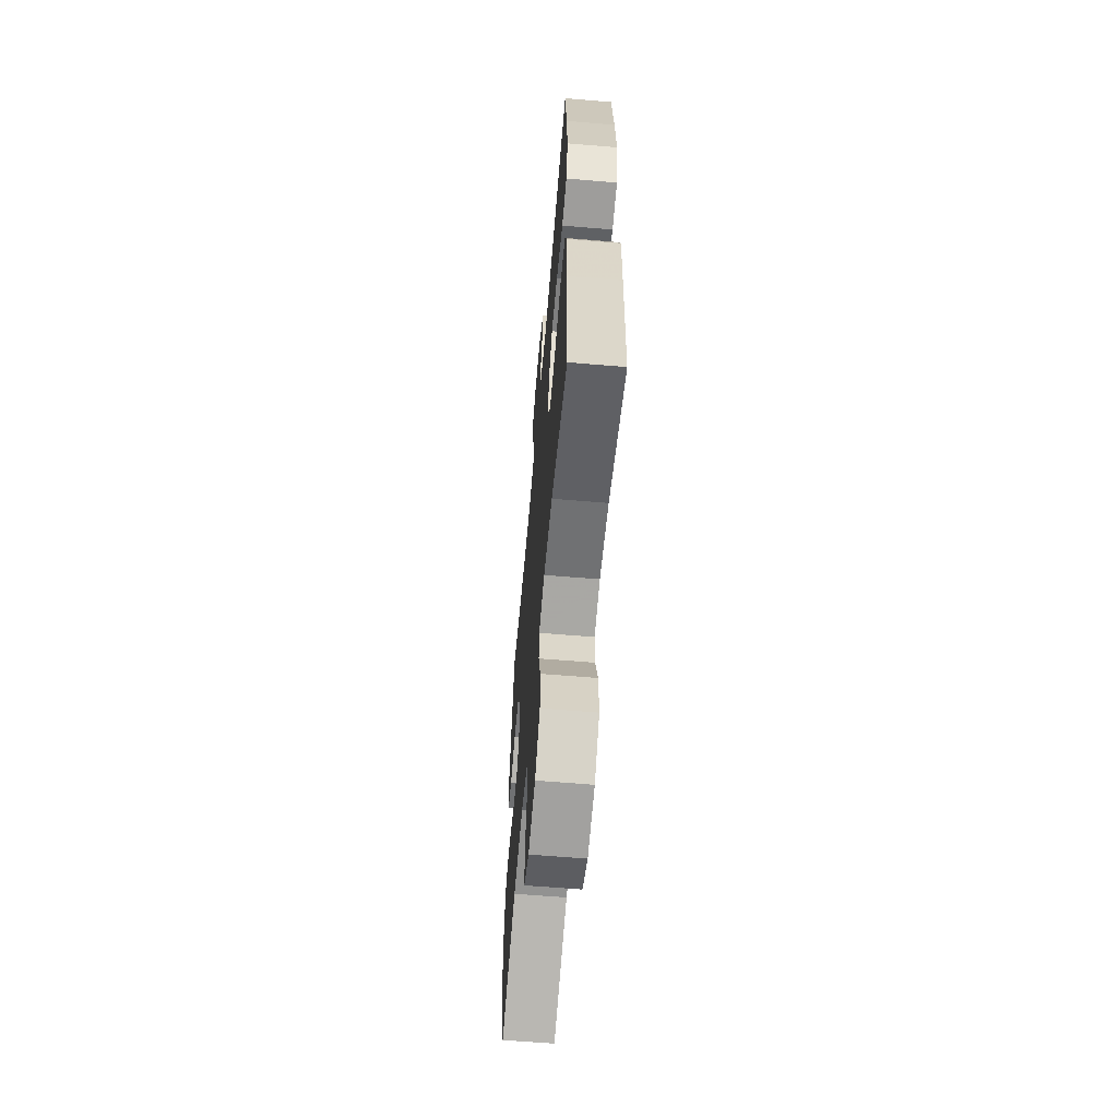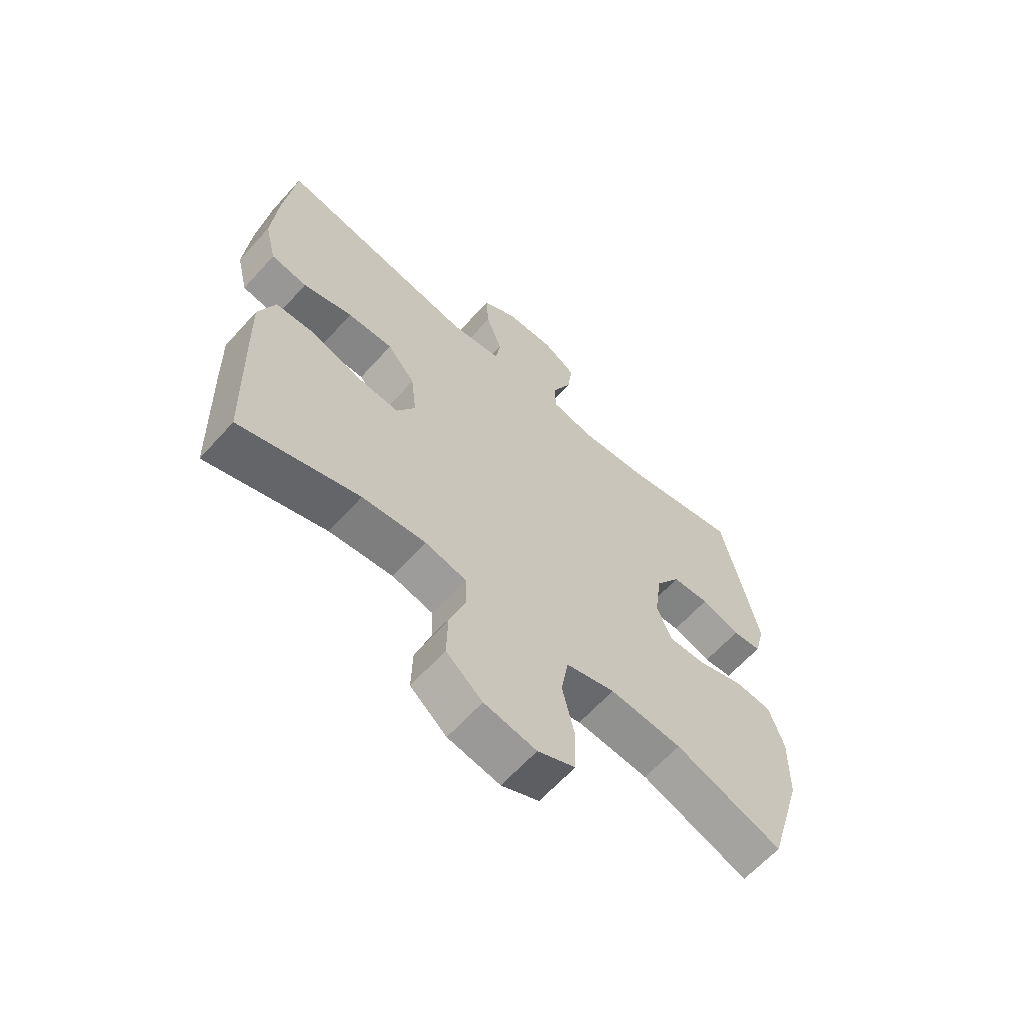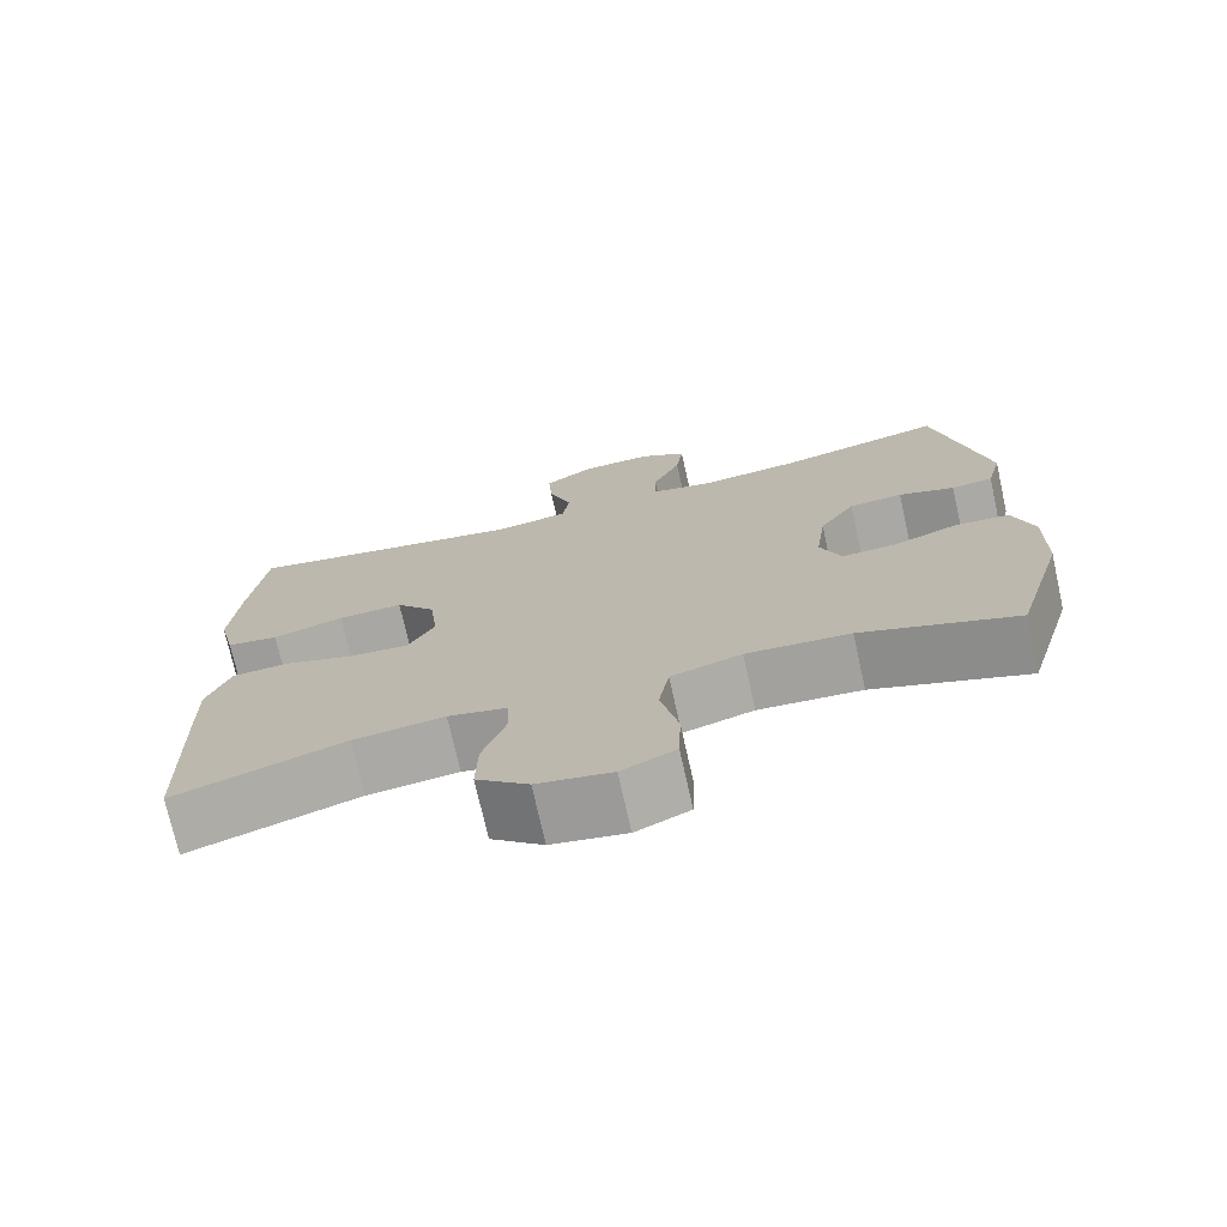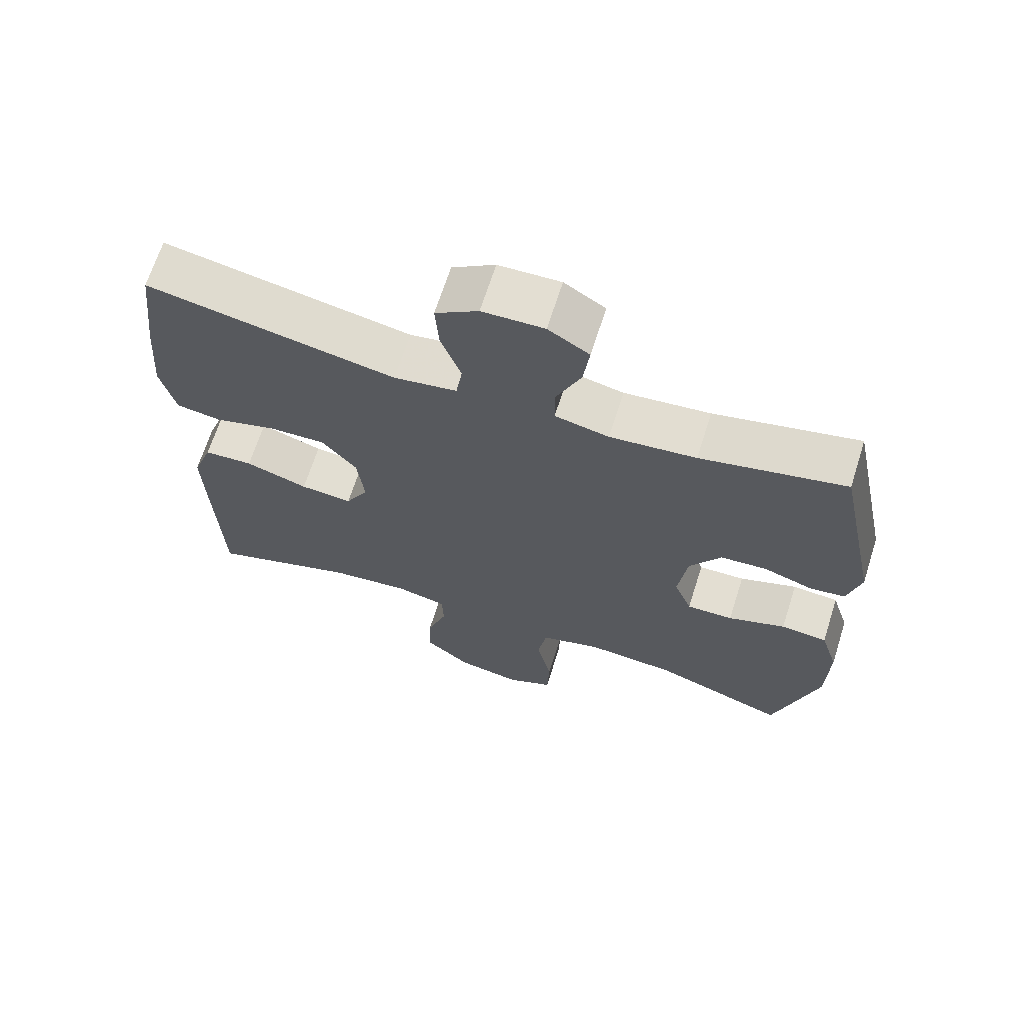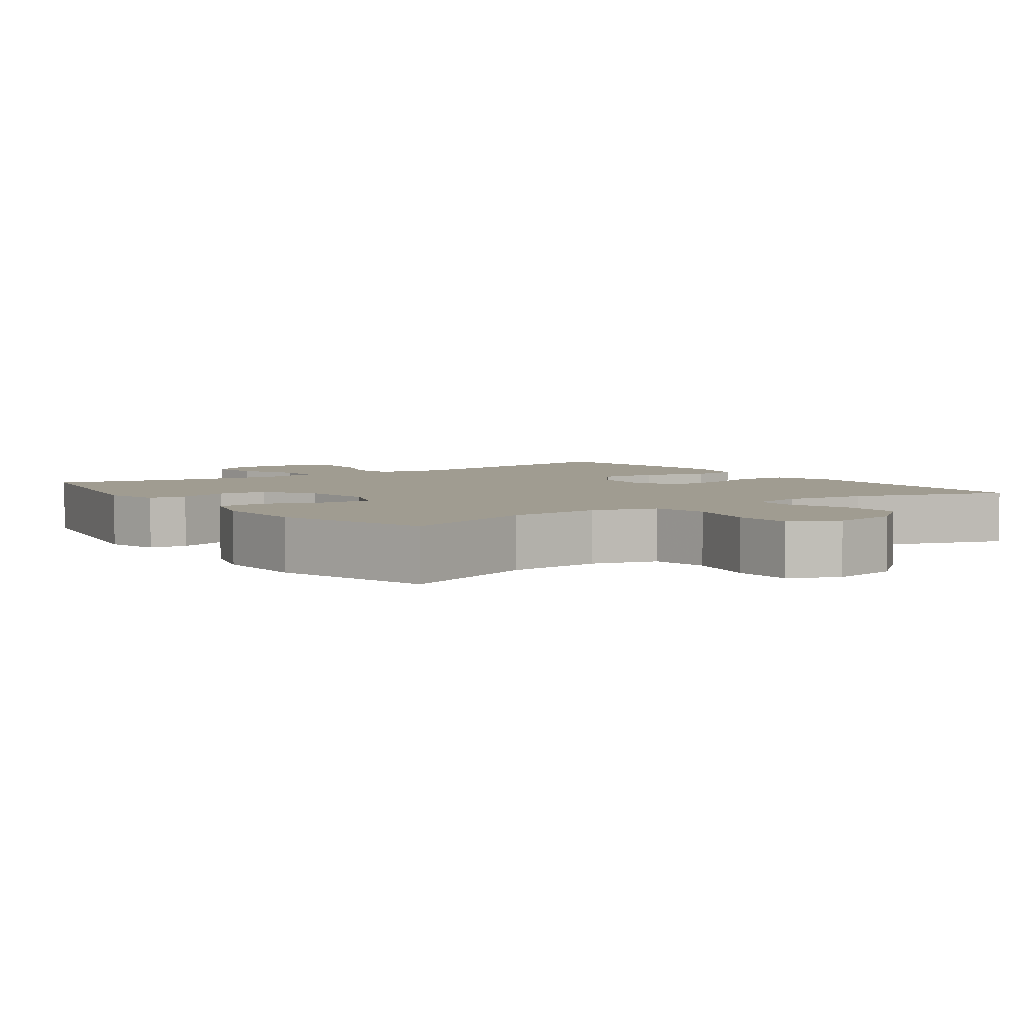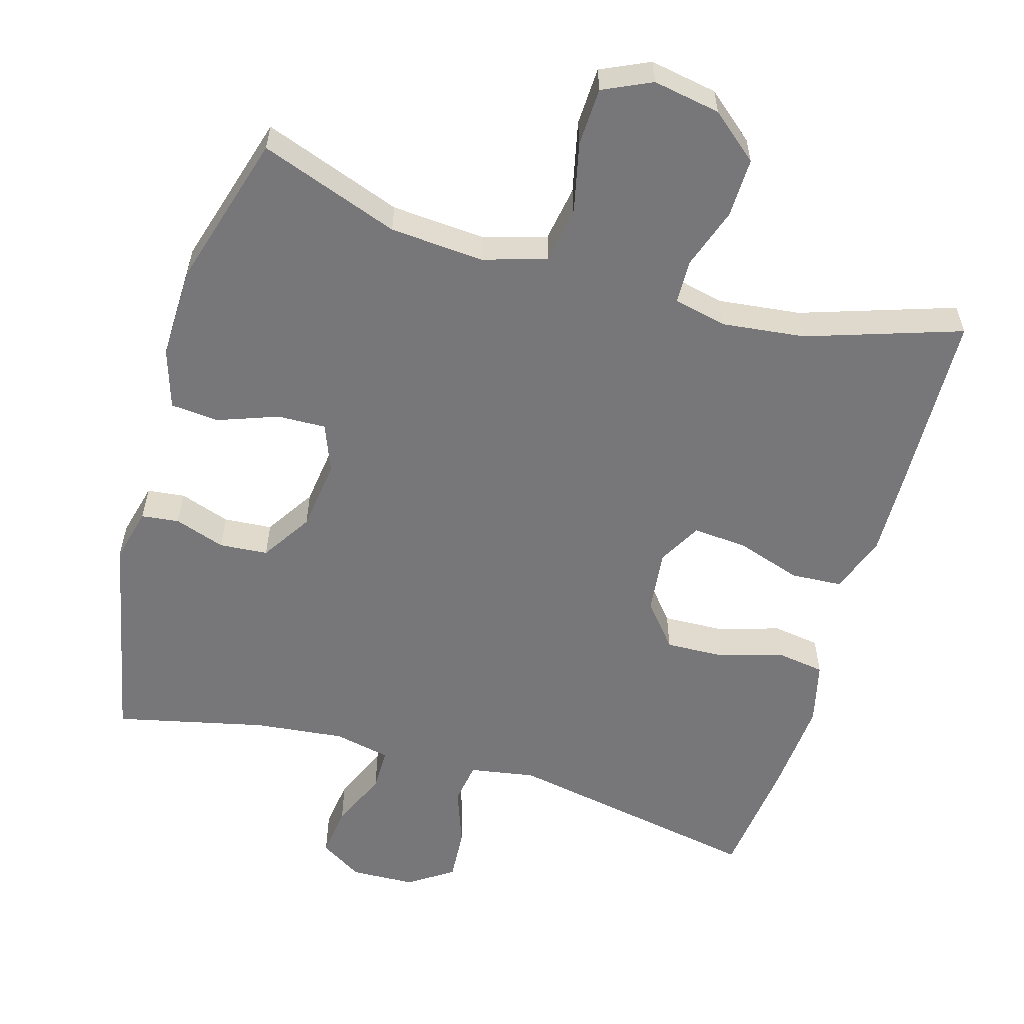
<metadata>
{"format":"obj","ext":"obj","renderer":"f3d","projection":"perspective","resolution":1024,"background":"white","views":[{"elev":-61.8,"azim":-94.9,"up":"+Z"},{"elev":-63.5,"azim":-42.0,"up":"+Z"},{"elev":-73.8,"azim":12.6,"up":"+Z"},{"elev":67.3,"azim":17.6,"up":"+Z"},{"elev":4.4,"azim":144.5,"up":"+Y"},{"elev":-57.2,"azim":163.9,"up":"+Y"}]}
</metadata>
<code>
v -0.5 0.07 0.5
v -0.142 0.07 0.432
v -0.051 0.07 0.447
v -0.042 0.07 0.506
v -0.071 0.07 0.587
v -0.076 0.07 0.661
v -0.014 0.07 0.702
v 0.075 0.07 0.705
v 0.134 0.07 0.668
v 0.125 0.07 0.597
v 0.09 0.07 0.517
v 0.09 0.07 0.457
v 0.168 0.07 0.44
v 0.292 0.07 0.453
v 0.5 0.07 0.5
v 0.563 0.07 0.197
v 0.544 0.07 0.122
v 0.492 0.07 0.116
v 0.422 0.07 0.14
v 0.355 0.07 0.135
v 0.31 0.07 0.065
v 0.297 0.07 -0.034
v 0.323 0.07 -0.101
v 0.39 0.07 -0.099
v 0.473 0.07 -0.069
v 0.54 0.07 -0.075
v 0.566 0.07 -0.158
v 0.563 0.07 -0.286
v 0.5 0.07 -0.5
v 0.308 0.07 -0.43
v 0.179 0.07 -0.42
v 0.091 0.07 -0.446
v 0.078 0.07 -0.523
v 0.1 0.07 -0.622
v 0.097 0.07 -0.702
v 0.03 0.07 -0.733
v -0.063 0.07 -0.716
v -0.128 0.07 -0.661
v -0.126 0.07 -0.579
v -0.097 0.07 -0.494
v -0.099 0.07 -0.434
v -0.173 0.07 -0.417
v -0.287 0.07 -0.43
v -0.5 0.07 -0.5
v -0.508 0.07 -0.25
v -0.511 0.07 -0.128
v -0.482 0.07 -0.048
v -0.411 0.07 -0.044
v -0.321 0.07 -0.074
v -0.246 0.07 -0.08
v -0.213 0.07 -0.02
v -0.223 0.07 0.068
v -0.273 0.07 0.129
v -0.355 0.07 0.126
v -0.444 0.07 0.1
v -0.509 0.07 0.11
v -0.53 0.07 0.198
v -0.52 0.07 0.329
v -0.5 0 0.5
v -0.142 0 0.432
v -0.051 0 0.447
v -0.042 0 0.506
v -0.071 0 0.587
v -0.076 0 0.661
v -0.014 0 0.702
v 0.075 0 0.705
v 0.134 0 0.668
v 0.125 0 0.597
v 0.09 0 0.517
v 0.09 0 0.457
v 0.168 0 0.44
v 0.292 0 0.453
v 0.5 0 0.5
v 0.563 0 0.197
v 0.544 0 0.122
v 0.492 0 0.116
v 0.422 0 0.14
v 0.355 0 0.135
v 0.31 0 0.065
v 0.297 0 -0.034
v 0.323 0 -0.101
v 0.39 0 -0.099
v 0.473 0 -0.069
v 0.54 0 -0.075
v 0.566 0 -0.158
v 0.563 0 -0.286
v 0.5 0 -0.5
v 0.308 0 -0.43
v 0.179 0 -0.42
v 0.091 0 -0.446
v 0.078 0 -0.523
v 0.1 0 -0.622
v 0.097 0 -0.702
v 0.03 0 -0.733
v -0.063 0 -0.716
v -0.128 0 -0.661
v -0.126 0 -0.579
v -0.097 0 -0.494
v -0.099 0 -0.434
v -0.173 0 -0.417
v -0.287 0 -0.43
v -0.5 0 -0.5
v -0.508 0 -0.25
v -0.511 0 -0.128
v -0.482 0 -0.048
v -0.411 0 -0.044
v -0.321 0 -0.074
v -0.246 0 -0.08
v -0.213 0 -0.02
v -0.223 0 0.068
v -0.273 0 0.129
v -0.355 0 0.126
v -0.444 0 0.1
v -0.509 0 0.11
v -0.53 0 0.198
v -0.52 0 0.329
f 57 58 1 2
f 54 55 56 57
f 53 54 57 2
f 52 53 2 3
f 51 52 3
f 46 47 48 49
f 46 49 50
f 43 44 45 46
f 42 43 46 50
f 41 42 50 51
f 37 38 39 40
f 37 40 41
f 36 37 41
f 33 34 35 36
f 32 33 36 41
f 31 32 41 51
f 27 28 29 30
f 24 25 26 27
f 23 24 27 30
f 22 23 30 31
f 16 17 18 19
f 14 15 16 19
f 13 14 19 20
f 12 13 20 21
f 8 9 10 11
f 8 11 12
f 7 8 12
f 4 5 6 7
f 4 7 12
f 3 4 12 21
f 22 31 51
f 3 21 22 51
f 60 59 116 115
f 115 114 113 112
f 60 115 112 111
f 61 60 111 110
f 61 110 109
f 107 106 105 104
f 108 107 104
f 104 103 102 101
f 108 104 101 100
f 109 108 100 99
f 98 97 96 95
f 99 98 95
f 99 95 94
f 94 93 92 91
f 99 94 91 90
f 109 99 90 89
f 88 87 86 85
f 85 84 83 82
f 88 85 82 81
f 89 88 81 80
f 77 76 75 74
f 77 74 73 72
f 78 77 72 71
f 79 78 71 70
f 69 68 67 66
f 70 69 66
f 70 66 65
f 65 64 63 62
f 70 65 62
f 79 70 62 61
f 109 89 80
f 109 80 79 61
f 1 59 60 2
f 2 60 61 3
f 3 61 62 4
f 4 62 63 5
f 5 63 64 6
f 6 64 65 7
f 7 65 66 8
f 8 66 67 9
f 9 67 68 10
f 10 68 69 11
f 11 69 70 12
f 12 70 71 13
f 13 71 72 14
f 14 72 73 15
f 15 73 74 16
f 16 74 75 17
f 17 75 76 18
f 18 76 77 19
f 19 77 78 20
f 20 78 79 21
f 21 79 80 22
f 22 80 81 23
f 23 81 82 24
f 24 82 83 25
f 25 83 84 26
f 26 84 85 27
f 27 85 86 28
f 28 86 87 29
f 29 87 88 30
f 30 88 89 31
f 31 89 90 32
f 32 90 91 33
f 33 91 92 34
f 34 92 93 35
f 35 93 94 36
f 36 94 95 37
f 37 95 96 38
f 38 96 97 39
f 39 97 98 40
f 40 98 99 41
f 41 99 100 42
f 42 100 101 43
f 43 101 102 44
f 44 102 103 45
f 45 103 104 46
f 46 104 105 47
f 47 105 106 48
f 48 106 107 49
f 49 107 108 50
f 50 108 109 51
f 51 109 110 52
f 52 110 111 53
f 53 111 112 54
f 54 112 113 55
f 55 113 114 56
f 56 114 115 57
f 57 115 116 58
f 58 116 59 1

</code>
